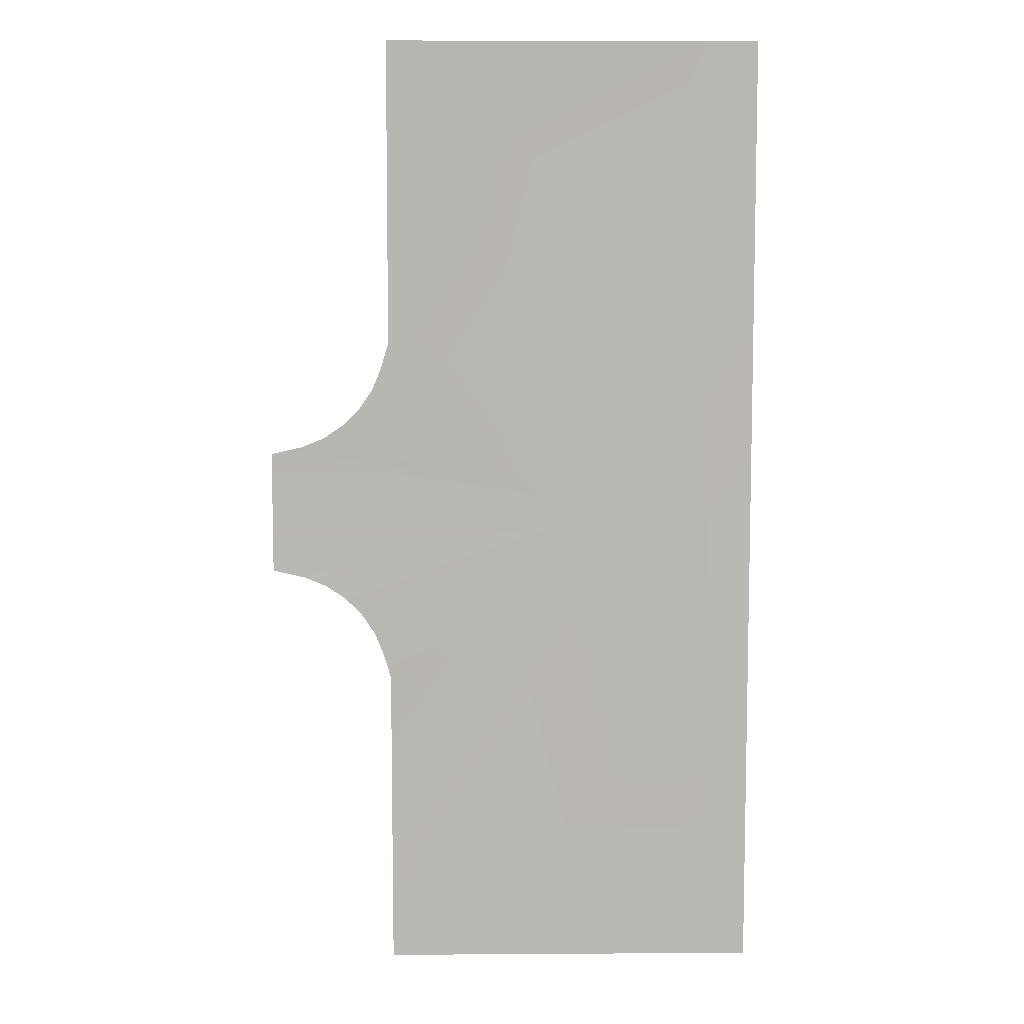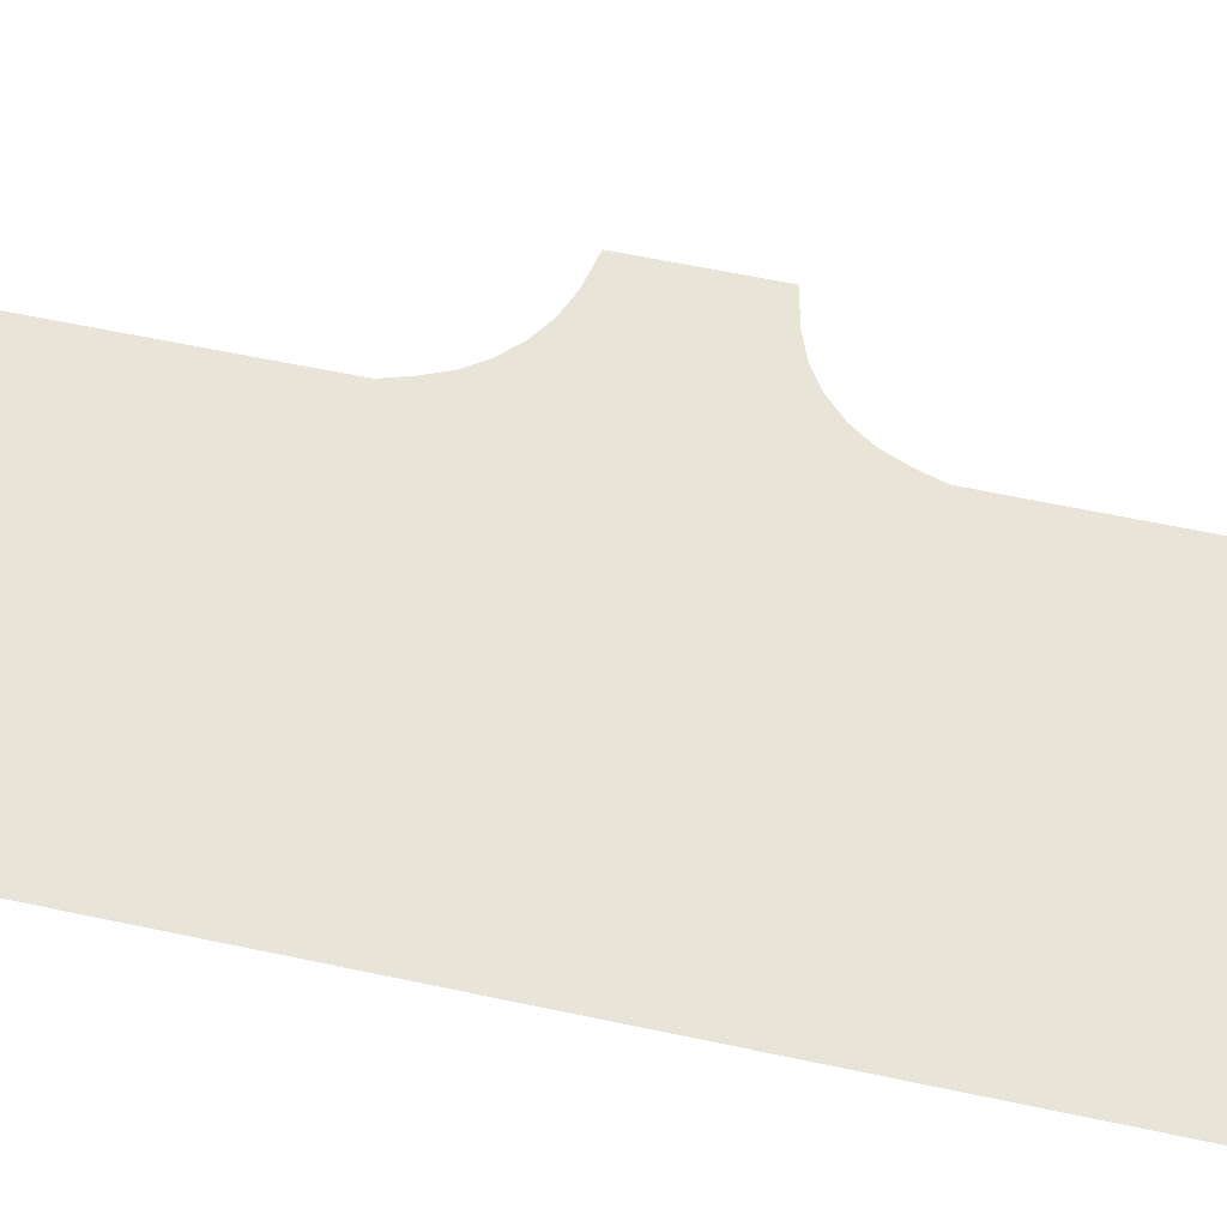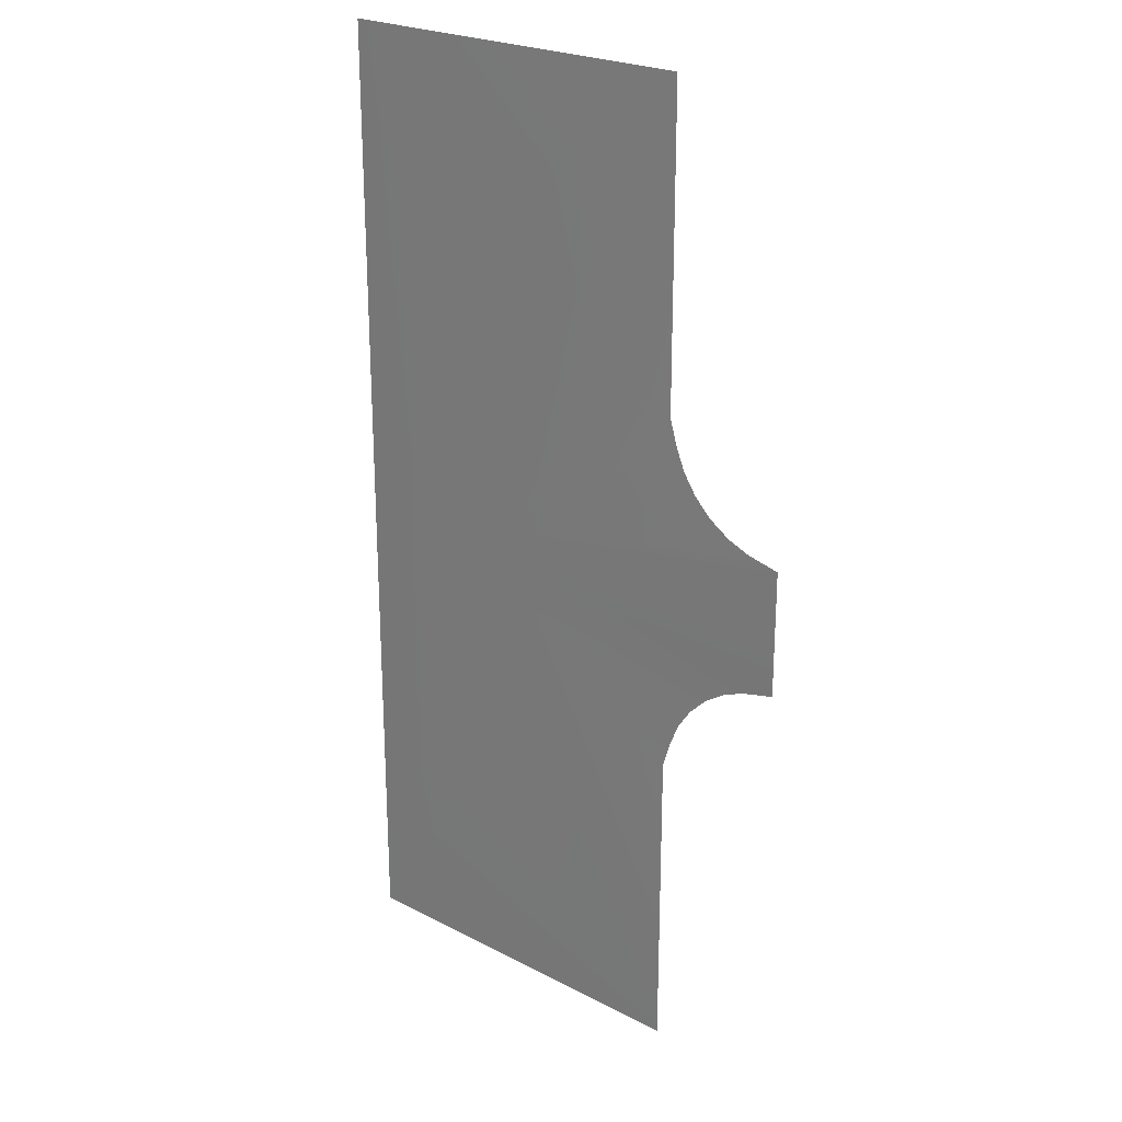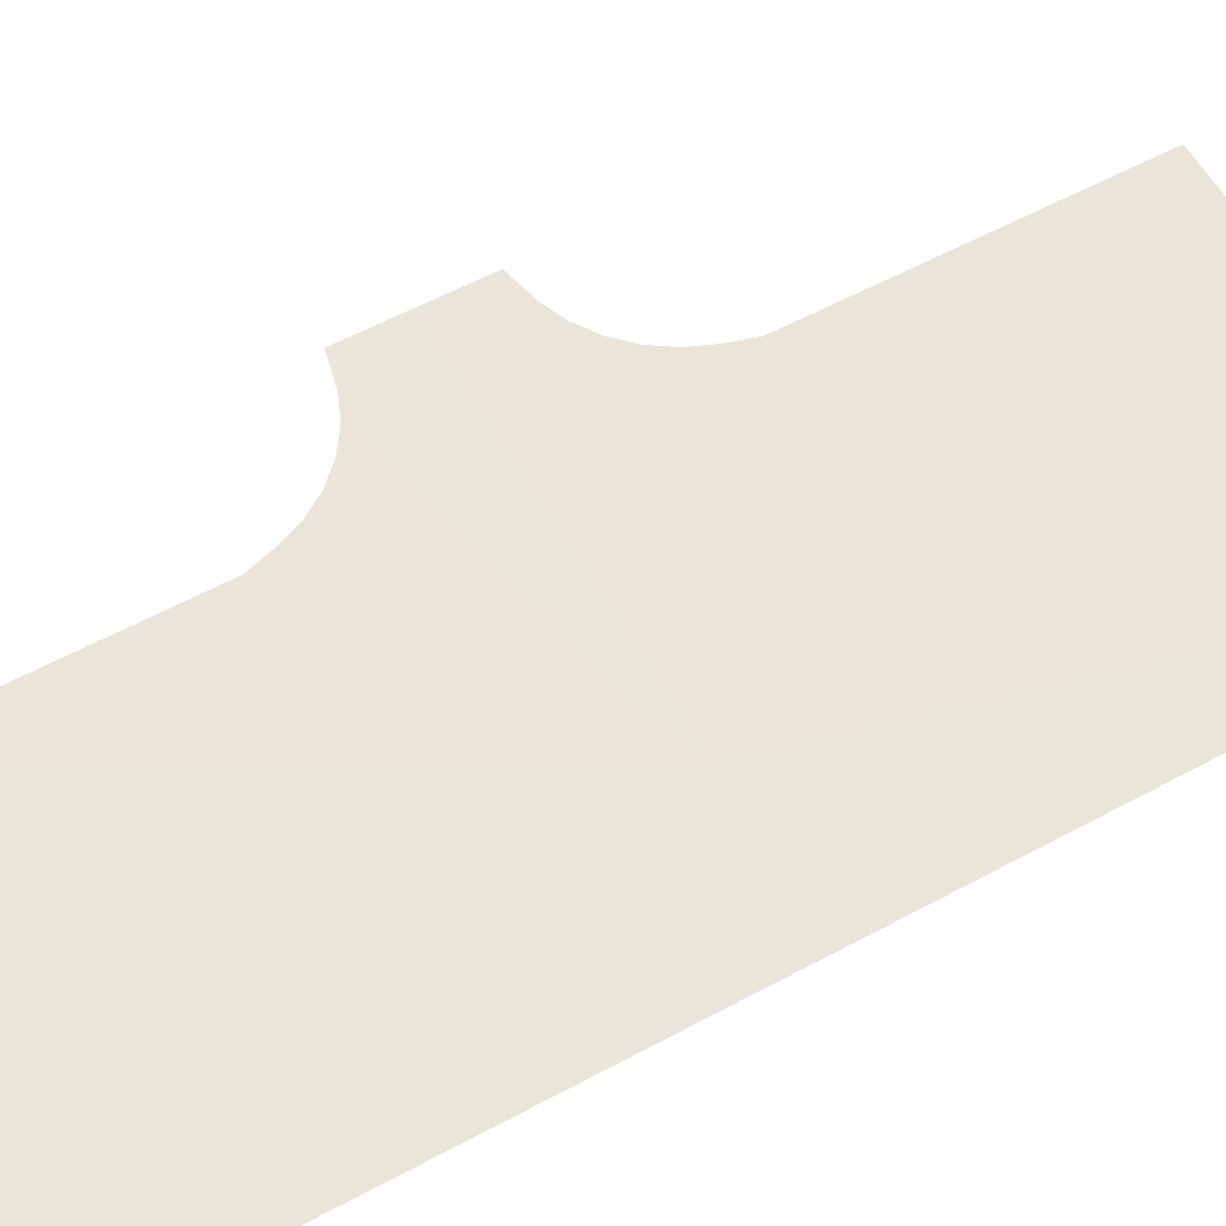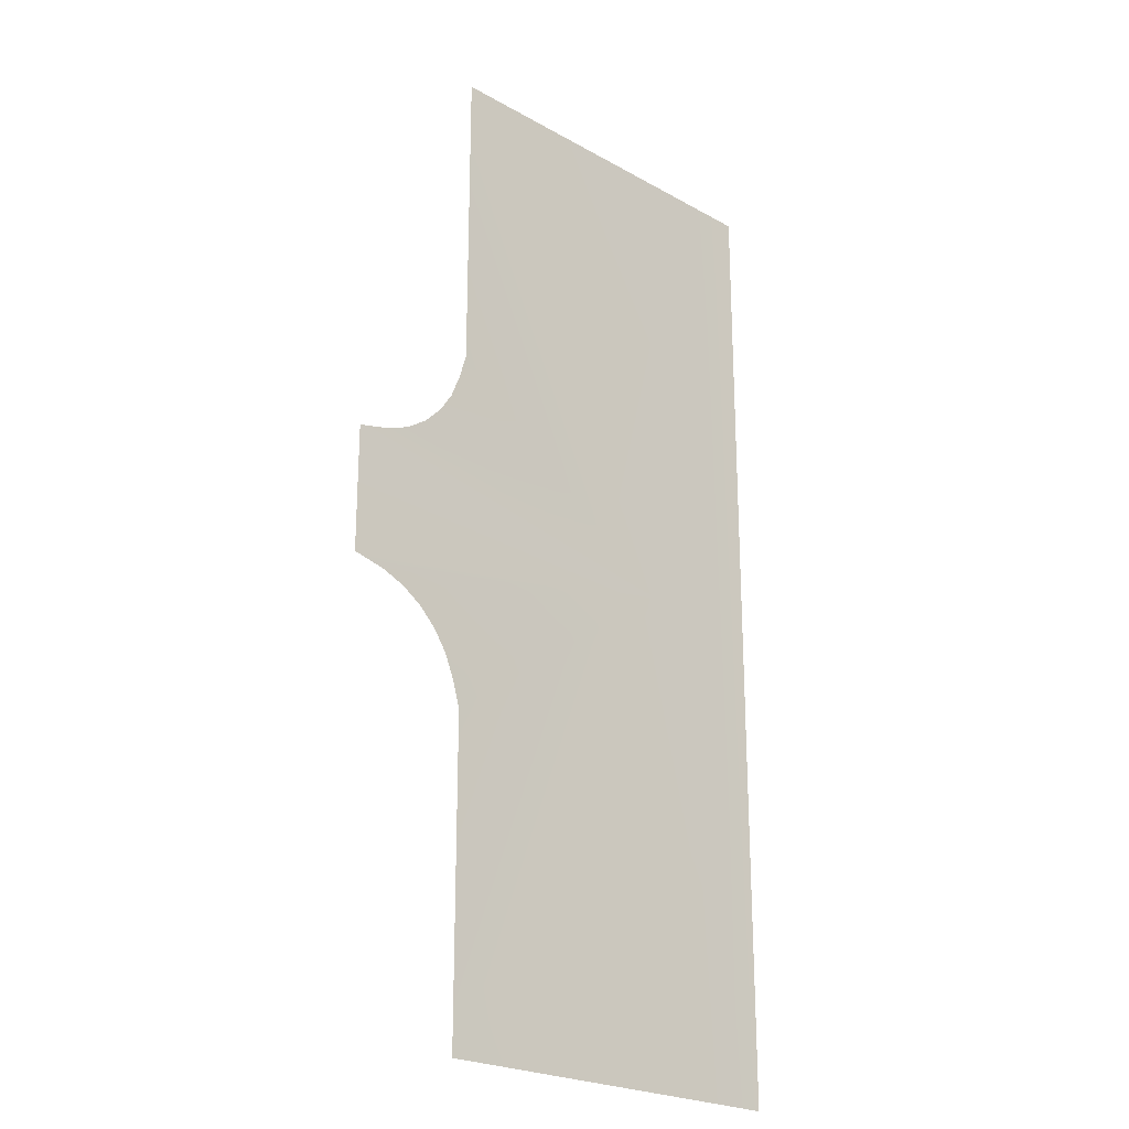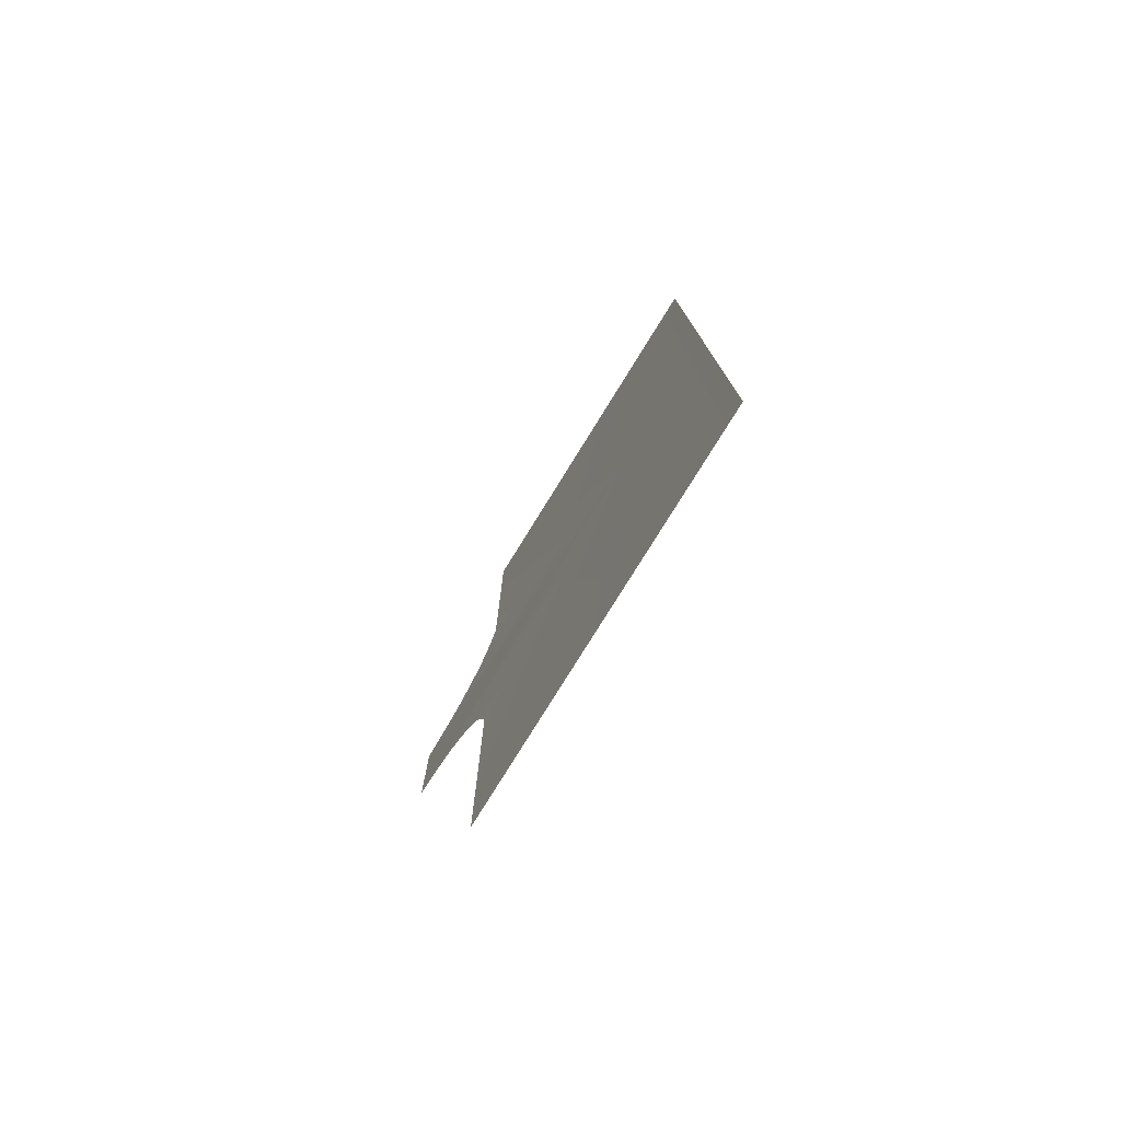
<metadata>
{"format":"obj","ext":"obj","renderer":"f3d","projection":"perspective","resolution":1024,"background":"white","views":[{"elev":8.0,"azim":179.0,"up":"+Z"},{"elev":60.4,"azim":-77.7,"up":"+Y"},{"elev":24.0,"azim":40.6,"up":"+Z"},{"elev":58.6,"azim":-119.1,"up":"+Y"},{"elev":-23.4,"azim":136.6,"up":"+Z"},{"elev":-78.8,"azim":-121.8,"up":"+Z"}]}
</metadata>
<code>
v -20.03 0.5029 31.41
v -15.57 0.5029 15.56
v -15.6 0.5029 31.41
v -20.03 0.5029 -31.41
v -15.53 0.5029 -15.53
v 4.569 0.5029 31.41
v -11.6 0.5029 -2.235e-05
v 4.569 0.5029 -31.41
v 4.585 0.5029 -13.71
v -15.5 0.5029 -31.41
v 4.585 0.5029 13.71
v 4.601 0.5029 11.43
v 4.601 0.5029 -11.43
v 5.079 0.5029 -9.837
v 5.079 0.5029 9.837
v 5.679 0.5029 -8.379
v 6.553 0.5029 -7.067
v 7.668 0.5029 -5.952
v 8.98 0.5029 -5.078
v 10.44 0.5029 -4.478
v 12.53 0.5029 -4
v 12.53 0.5029 4.001
v 10.44 0.5029 4.478
v 8.98 0.5029 5.078
v 7.668 0.5029 5.952
v 6.553 0.5029 7.067
v 5.679 0.5029 8.379
g TS_2Lane_57_216844_40
f 1 3 2
f 4 1 2
f 4 2 5
f 2 3 6
f 2 6 7
f 5 2 7
f 8 5 7
f 9 8 7
f 8 10 5
f 5 10 4
f 6 11 7
f 7 11 12
f 7 13 9
f 14 13 7
f 12 15 7
f 16 14 7
f 17 16 7
f 18 17 7
f 19 18 7
f 20 19 7
f 21 20 7
f 7 22 21
f 23 22 7
f 24 23 7
f 25 24 7
f 26 25 7
f 27 26 7
f 15 27 7

</code>
